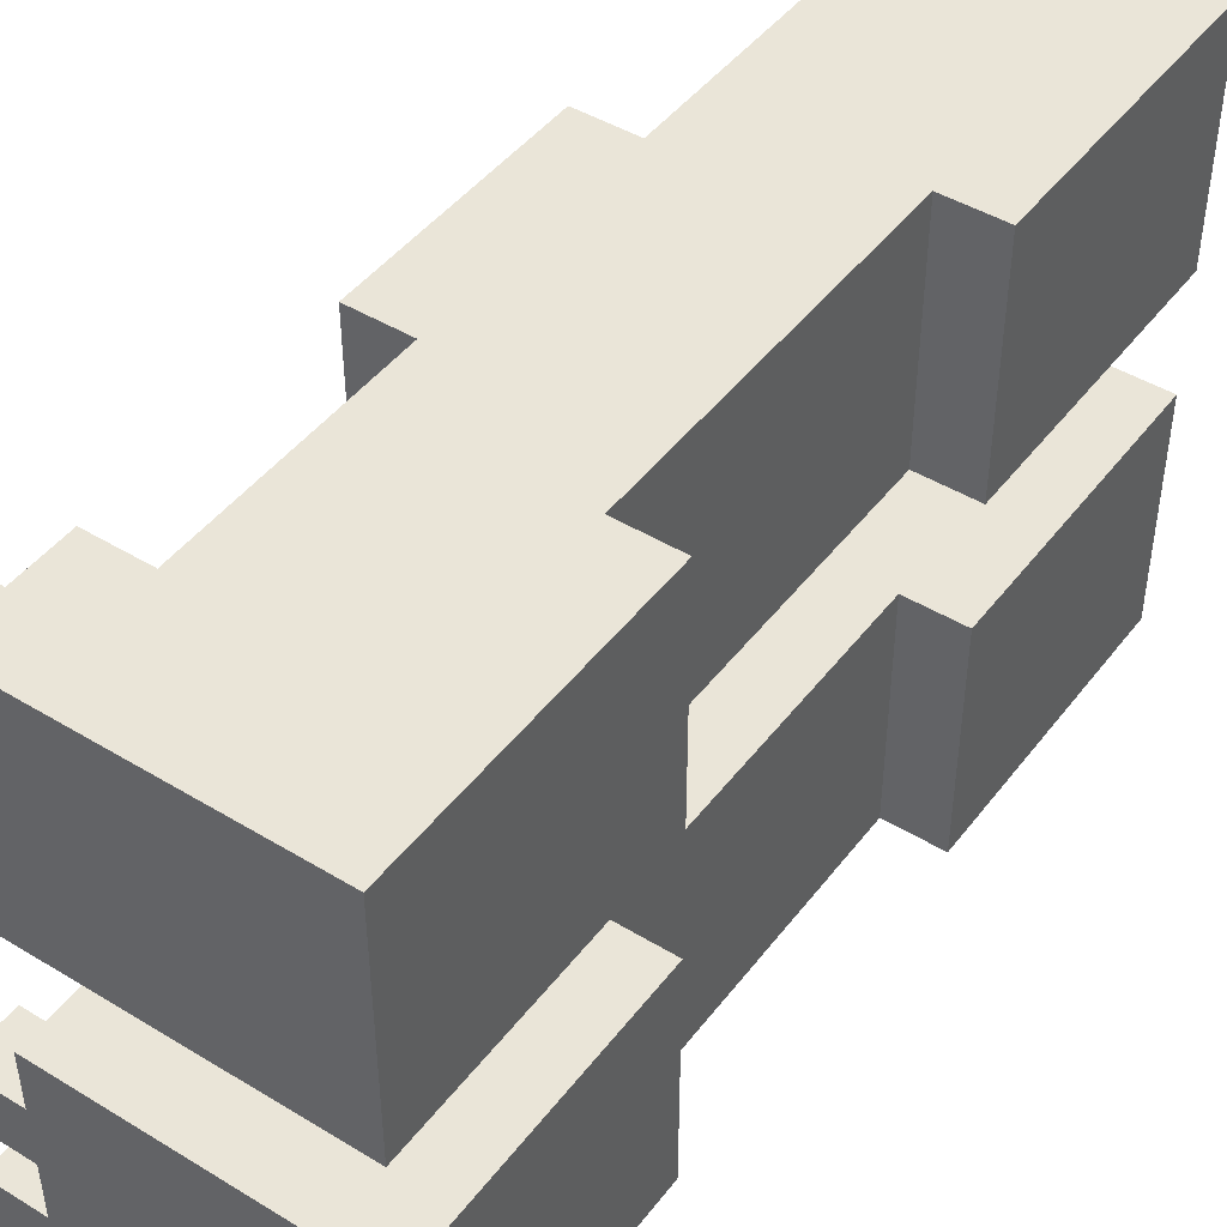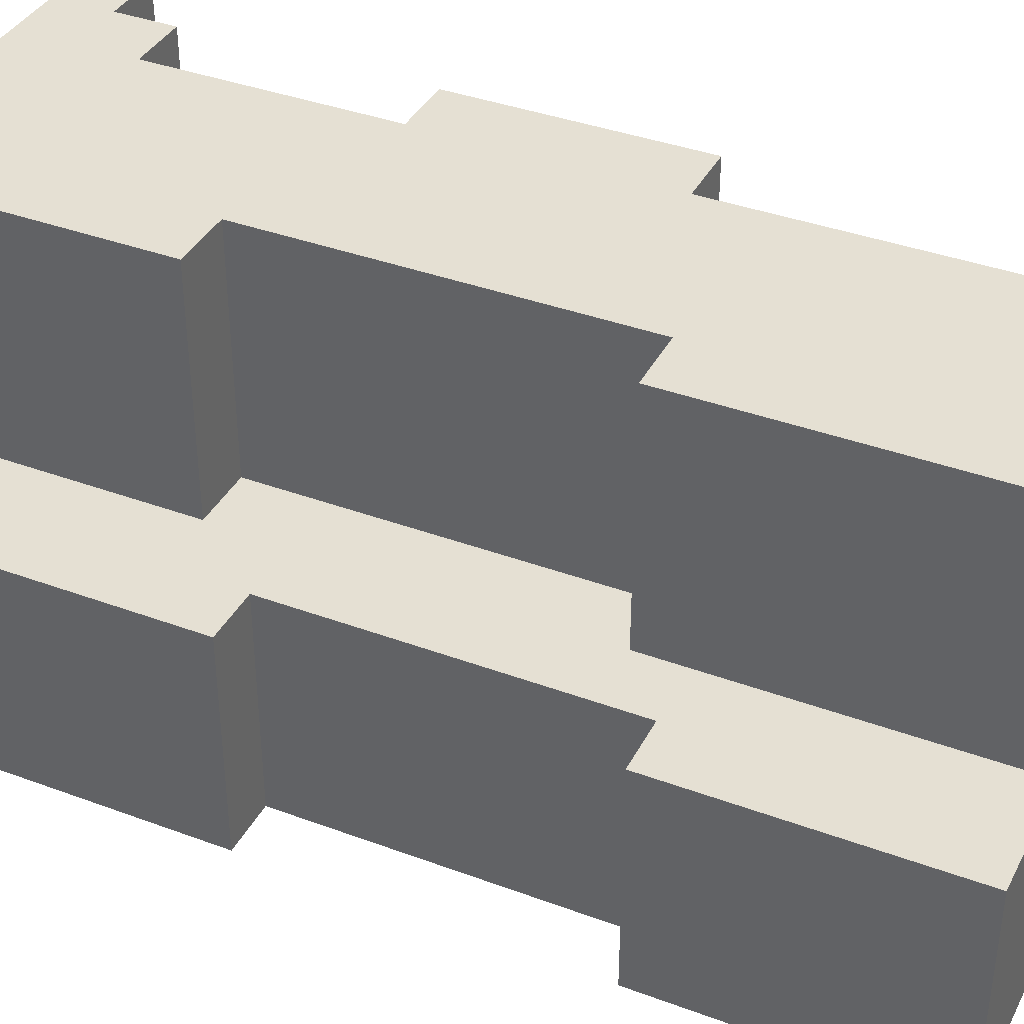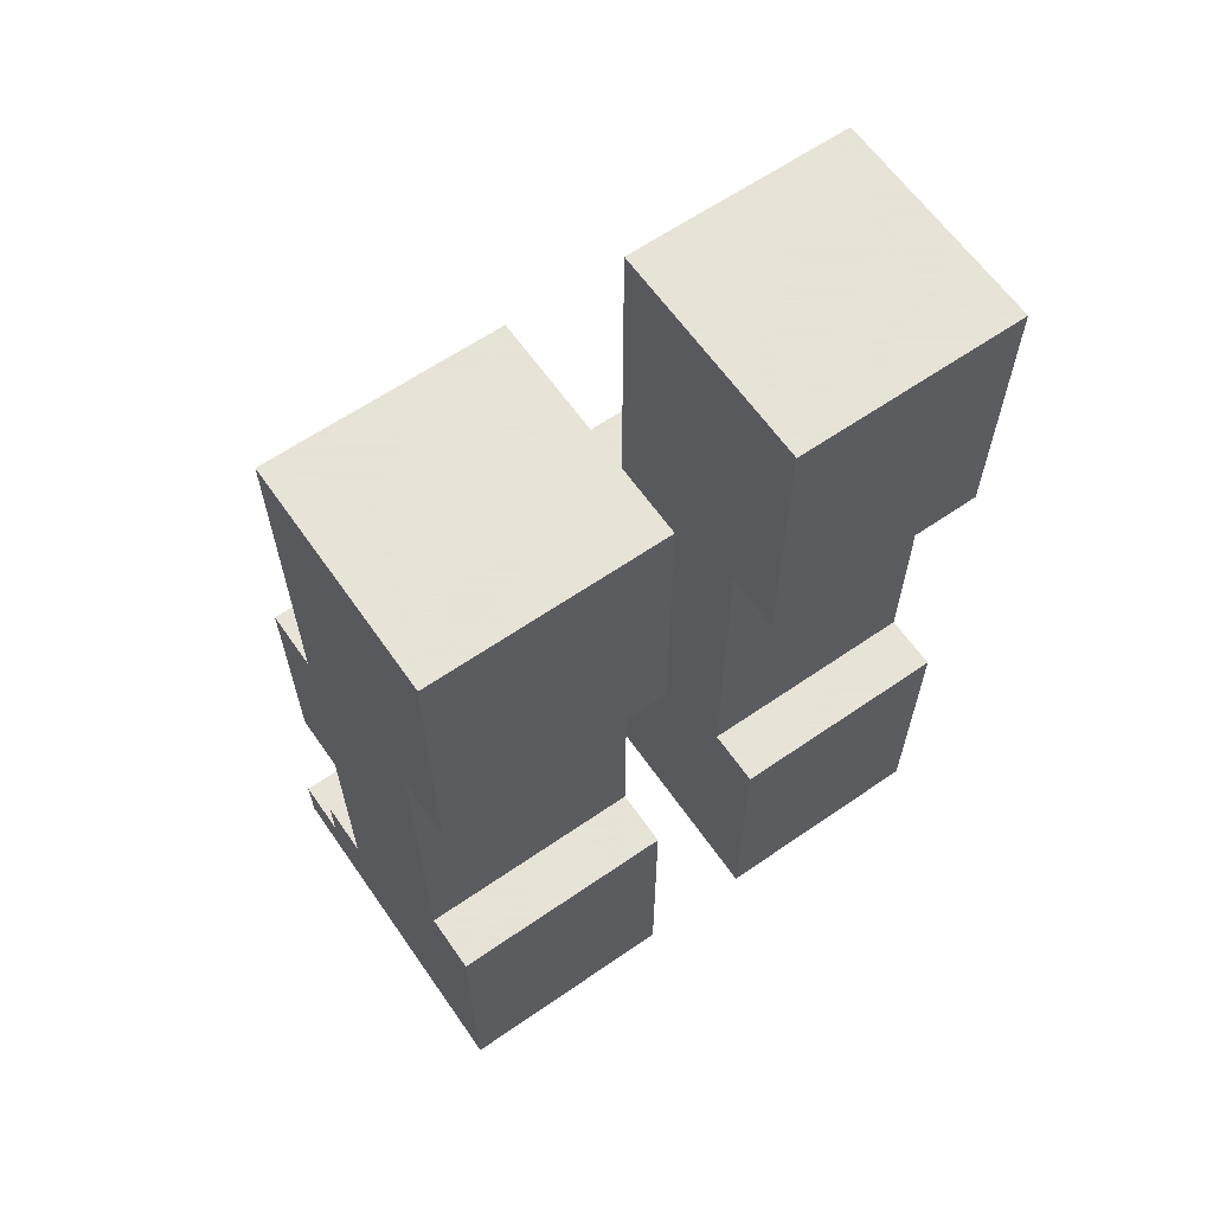
<metadata>
{"format":"obj","ext":"obj","renderer":"f3d","projection":"perspective","resolution":1024,"background":"white","views":[{"elev":45.4,"azim":35.0,"up":"+Z"},{"elev":38.2,"azim":115.2,"up":"+Z"},{"elev":62.8,"azim":55.1,"up":"+Y"}]}
</metadata>
<code>
o
v -0.3 0 0.5
v -0.3 0 0.4
v -0.3 0 0.2
v -0.3 0 0.1
v -0.3 0 -0.2
v -0.3 0 -0.3
v -0.3 0 -0.4
v -0.3 0 -0.5
v -0.3 0.1 0.5
v -0.3 0.1 0.4
v -0.3 0.1 0.2
v -0.3 0.1 0.1
v -0.3 0.1 -0.2
v -0.3 0.1 -0.3
v -0.3 0.1 -0.4
v -0.3 0.1 -0.5
v -0.2 0 0.4
v -0.2 0 0.3
v -0.2 0 0.2
v -0.2 0 -0.1
v -0.2 0 -0.2
v -0.2 0 -0.3
v -0.2 0 -0.4
v -0.2 0.1 0.5
v -0.2 0.1 0.4
v -0.2 0.1 0.3
v -0.2 0.1 0.2
v -0.2 0.1 0.1
v -0.2 0.1 -0.2
v -0.2 0.1 -0.3
v -0.2 0.1 -0.4
v -0.2 0.1 -0.5
v -0.2 0.2 0.5
v -0.2 0.2 0.1
v -0.2 0.2 -0.1
v -0.2 0.2 -0.5
v -0.2 0.6 0.5
v -0.2 0.6 0.3
v -0.2 0.6 0.2
v -0.2 0.6 0.1
v -0.2 0.6 -0.1
v -0.2 0.6 -0.2
v -0.2 0.6 -0.3
v -0.2 0.6 -0.5
v -0.2 0.7 0.3
v -0.2 0.7 0.2
v -0.2 0.7 -0.1
v -0.2 0.7 -0.2
v -0.2 0.7 -0.3
v -0.2 0.8 0.5
v -0.2 0.8 0.2
v -0.2 0.8 -0.1
v -0.2 0.8 -0.2
v -0.2 0.8 -0.5
v -0.2 0.9 0.5
v -0.2 0.9 0.2
v -0.2 0.9 -0.2
v -0.2 0.9 -0.5
v -0.2 1 0.5
v -0.2 1 0.1
v -0.2 1 -0.1
v -0.2 1 -0.5
v -0.1 0.2 0.5
v -0.1 0.2 0.1
v -0.1 0.2 -0.1
v -0.1 0.2 -0.5
v -0.1 0.4 0.3
v -0.1 0.4 0.1
v -0.1 0.4 -0.1
v -0.1 0.4 -0.3
v -0.1 0.5 0.3
v -0.1 0.5 0.1
v -0.1 0.5 -0.1
v -0.1 0.5 -0.3
v -0.1 0.6 0.5
v -0.1 0.6 0.3
v -0.1 0.6 0.2
v -0.1 0.6 0.1
v -0.1 0.6 -0.1
v -0.1 0.6 -0.2
v -0.1 0.6 -0.3
v -0.1 0.6 -0.5
v -0.1 1 0.5
v -0.1 1 0.4
v -0.1 1 0.1
v -0.1 1 -0.1
v -0.1 1 -0.5
v -0.1 1.1 0.5
v -0.1 1.1 0.4
v -0.1 1.1 0.3
v -0.1 1.1 -0.2
v -0.1 1.1 -0.3
v -0.1 1.2 0.5
v -0.1 1.2 0.4
v -0.1 1.2 -0.2
v -0.1 1.2 -0.3
v -0.1 1.2 -0.4
v -0.1 1.3 0.4
v -0.1 1.3 0.3
v -0.1 1.3 0.2
v -0.1 1.3 0.1
v -0.1 1.3 -0.2
v -0.1 1.3 -0.3
v -0.1 1.3 -0.4
v -0.1 1.5 0.2
v -0.1 1.5 0.1
v -0.1 1.6 0.5
v -0.1 1.6 0.1
v -0.1 1.6 -0.1
v -0.1 1.6 -0.5
v 0.2 0.5 0.5
v 0.2 0.5 0.4
v 0.2 0.5 0.2
v 0.2 0.5 0.1
v 0.2 0.5 -0.1
v 0.2 0.5 -0.2
v 0.2 0.5 -0.4
v 0.2 0.5 -0.5
v 0.2 0.6 0.4
v 0.2 0.6 0.2
v 0.2 0.6 0.1
v 0.2 0.6 -0.2
v 0.2 0.6 -0.4
v 0.2 0.7 0.5
v 0.2 0.7 0.3
v 0.2 0.7 -0.3
v 0.2 0.7 -0.5
v 0.2 0.8 0.5
v 0.2 0.8 0.3
v 0.2 0.8 -0.3
v 0.2 0.8 -0.5
v 0.2 0.9 0.3
v 0.2 0.9 0.1
v 0.2 0.9 -0.1
v 0.2 0.9 -0.3
v 0.2 1 0.3
v 0.2 1 0.1
v 0.2 1 -0.1
v 0.2 1 -0.3
v 0.2 1.1 0.5
v 0.2 1.1 0.1
v 0.2 1.1 -0.1
v 0.2 1.1 -0.5
v 0.3 0 0.5
v 0.3 0 0.1
v 0.3 0 -0.1
v 0.3 0 -0.5
v 0.3 0.2 0.5
v 0.3 0.2 0.1
v 0.3 0.2 -0.1
v 0.3 0.2 -0.5
v 0.3 0.3 0.2
v 0.3 0.3 0.1
v 0.3 0.5 0.5
v 0.3 0.5 0.2
v 0.3 0.5 0.1
v 0.3 0.5 -0.1
v 0.3 0.5 -0.5
v 0.3 1.1 0.5
v 0.3 1.1 0.1
v 0.3 1.1 -0.1
v 0.3 1.1 -0.5
v 0.3 1.3 0.3
v 0.3 1.3 0.1
v 0.3 1.3 -0.1
v 0.3 1.3 -0.3
v 0.3 1.4 0.3
v 0.3 1.4 0.1
v 0.3 1.4 -0.1
v 0.3 1.4 -0.3
v 0.3 1.6 0.5
v 0.3 1.6 0.1
v 0.3 1.6 -0.1
v 0.3 1.6 -0.5
v -0.3 0 0.5
v -0.3 0.1 0.5
v -0.2 0 0.5
v -0.2 0.1 0.5
v -0.2 0.2 0.5
v -0.2 0.6 0.5
v -0.2 0.8 0.5
v -0.2 0.9 0.5
v -0.2 1 0.5
v -0.1 0.2 0.5
v -0.1 0.6 0.5
v -0.1 0.8 0.5
v -0.1 0.9 0.5
v -0.1 1 0.5
v -0.1 1.1 0.5
v -0.1 1.2 0.5
v -0.1 1.6 0.5
v 0 0.4 0.5
v 0 0.5 0.5
v 0 0.9 0.5
v 0 1.1 0.5
v 0 1.2 0.5
v 0.1 0.3 0.5
v 0.1 0.4 0.5
v 0.1 0.5 0.5
v 0.1 0.7 0.5
v 0.1 0.8 0.5
v 0.2 0.3 0.5
v 0.2 0.4 0.5
v 0.2 0.5 0.5
v 0.2 0.7 0.5
v 0.2 0.8 0.5
v 0.2 1.1 0.5
v 0.3 0 0.5
v 0.3 0.2 0.5
v 0.3 0.5 0.5
v 0.3 1.1 0.5
v 0.3 1.6 0.5
v -0.3 0 0.2
v -0.3 0.1 0.2
v -0.2 0 0.2
v -0.2 0.1 0.2
v -0.2 0 -0.1
v -0.2 0.2 -0.1
v -0.2 0.6 -0.1
v -0.2 0.7 -0.1
v -0.2 0.8 -0.1
v -0.2 1 -0.1
v -0.1 0.2 -0.1
v -0.1 0.4 -0.1
v -0.1 0.5 -0.1
v -0.1 0.6 -0.1
v -0.1 0.7 -0.1
v -0.1 0.8 -0.1
v -0.1 1 -0.1
v -0.1 1.6 -0.1
v 0 0.4 -0.1
v 0 0.5 -0.1
v 0 0.6 -0.1
v 0 0.7 -0.1
v 0.1 0.9 -0.1
v 0.1 1 -0.1
v 0.2 0.5 -0.1
v 0.2 0.9 -0.1
v 0.2 1 -0.1
v 0.2 1.1 -0.1
v 0.2 1.3 -0.1
v 0.2 1.4 -0.1
v 0.3 0 -0.1
v 0.3 0.2 -0.1
v 0.3 0.5 -0.1
v 0.3 1.1 -0.1
v 0.3 1.3 -0.1
v 0.3 1.4 -0.1
v 0.3 1.6 -0.1
v -0.3 0 -0.2
v -0.3 0.1 -0.2
v -0.2 0 -0.2
v -0.2 0.1 -0.2
v -0.3 0 -0.4
v -0.3 0.1 -0.4
v -0.2 0 -0.4
v -0.2 0.1 -0.4
v -0.3 0 0.4
v -0.3 0.1 0.4
v -0.2 0 0.4
v -0.2 0.1 0.4
v -0.3 0 0.1
v -0.3 0.1 0.1
v -0.2 0 0.1
v -0.2 0.1 0.1
v -0.2 0.2 0.1
v -0.2 0.6 0.1
v -0.2 1 0.1
v -0.1 0.2 0.1
v -0.1 0.4 0.1
v -0.1 0.5 0.1
v -0.1 0.6 0.1
v -0.1 1 0.1
v -0.1 1.3 0.1
v -0.1 1.5 0.1
v -0.1 1.6 0.1
v 0 0.4 0.1
v 0 0.5 0.1
v 0 0.6 0.1
v 0 0.7 0.1
v 0 0.8 0.1
v 0 1.3 0.1
v 0 1.5 0.1
v 0.1 0.3 0.1
v 0.1 0.4 0.1
v 0.1 0.5 0.1
v 0.1 0.6 0.1
v 0.1 0.7 0.1
v 0.1 0.8 0.1
v 0.1 0.9 0.1
v 0.1 1 0.1
v 0.2 0.3 0.1
v 0.2 0.4 0.1
v 0.2 0.5 0.1
v 0.2 0.6 0.1
v 0.2 0.9 0.1
v 0.2 1 0.1
v 0.2 1.1 0.1
v 0.2 1.3 0.1
v 0.2 1.4 0.1
v 0.3 0 0.1
v 0.3 0.2 0.1
v 0.3 0.3 0.1
v 0.3 0.5 0.1
v 0.3 1.1 0.1
v 0.3 1.3 0.1
v 0.3 1.4 0.1
v 0.3 1.6 0.1
v -0.3 0 -0.3
v -0.3 0.1 -0.3
v -0.2 0 -0.3
v -0.2 0.1 -0.3
v -0.3 0 -0.5
v -0.3 0.1 -0.5
v -0.2 0 -0.5
v -0.2 0.1 -0.5
v -0.2 0.2 -0.5
v -0.2 0.6 -0.5
v -0.2 0.8 -0.5
v -0.2 0.9 -0.5
v -0.2 1 -0.5
v -0.1 0.2 -0.5
v -0.1 0.6 -0.5
v -0.1 0.7 -0.5
v -0.1 0.8 -0.5
v -0.1 0.9 -0.5
v -0.1 1 -0.5
v -0.1 1.6 -0.5
v 0 0.3 -0.5
v 0 0.4 -0.5
v 0 0.5 -0.5
v 0 0.6 -0.5
v 0 0.7 -0.5
v 0 1.3 -0.5
v 0 1.5 -0.5
v 0.1 0.4 -0.5
v 0.1 0.5 -0.5
v 0.1 0.6 -0.5
v 0.1 0.7 -0.5
v 0.1 0.8 -0.5
v 0.1 1.3 -0.5
v 0.1 1.4 -0.5
v 0.2 0.3 -0.5
v 0.2 0.4 -0.5
v 0.2 0.5 -0.5
v 0.2 0.7 -0.5
v 0.2 0.8 -0.5
v 0.2 1.1 -0.5
v 0.2 1.3 -0.5
v 0.2 1.4 -0.5
v 0.2 1.5 -0.5
v 0.3 0 -0.5
v 0.3 0.2 -0.5
v 0.3 0.5 -0.5
v 0.3 1.1 -0.5
v 0.3 1.6 -0.5
v -0.3 0 0.5
v -0.2 0 0.5
v 0.3 0 0.5
v -0.3 0 0.4
v -0.2 0 0.4
v -0.2 0 0.3
v -0.1 0 0.3
v -0.3 0 0.2
v -0.2 0 0.2
v -0.1 0 0.2
v -0.3 0 0.1
v -0.2 0 0.1
v 0.3 0 0.1
v -0.2 0 -0.1
v 0.3 0 -0.1
v -0.3 0 -0.2
v -0.2 0 -0.2
v -0.1 0 -0.2
v -0.3 0 -0.3
v -0.2 0 -0.3
v -0.1 0 -0.3
v -0.3 0 -0.4
v -0.2 0 -0.4
v -0.1 0 -0.4
v -0.3 0 -0.5
v -0.2 0 -0.5
v 0.3 0 -0.5
v -0.2 0.6 0.5
v -0.1 0.6 0.5
v -0.2 0.6 0.3
v -0.1 0.6 0.3
v -0.2 0.6 0.2
v -0.1 0.6 0.2
v -0.2 0.6 0.1
v -0.1 0.6 0.1
v -0.2 0.6 -0.1
v -0.1 0.6 -0.1
v -0.2 0.6 -0.2
v -0.1 0.6 -0.2
v -0.2 0.6 -0.3
v -0.1 0.6 -0.3
v -0.2 0.6 -0.5
v -0.1 0.6 -0.5
v 0.2 1.1 0.5
v 0.3 1.1 0.5
v 0.2 1.1 0.1
v 0.3 1.1 0.1
v 0.2 1.1 -0.1
v 0.3 1.1 -0.1
v 0.2 1.1 -0.5
v 0.3 1.1 -0.5
v -0.3 0.1 0.5
v -0.2 0.1 0.5
v -0.3 0.1 0.4
v -0.2 0.1 0.4
v -0.3 0.1 0.2
v -0.2 0.1 0.2
v -0.3 0.1 0.1
v -0.2 0.1 0.1
v -0.3 0.1 -0.2
v -0.2 0.1 -0.2
v -0.3 0.1 -0.3
v -0.2 0.1 -0.3
v -0.3 0.1 -0.4
v -0.2 0.1 -0.4
v -0.3 0.1 -0.5
v -0.2 0.1 -0.5
v -0.2 0.2 0.5
v -0.1 0.2 0.5
v -0.2 0.2 0.1
v -0.1 0.2 0.1
v -0.2 0.2 -0.1
v -0.1 0.2 -0.1
v -0.2 0.2 -0.5
v -0.1 0.2 -0.5
v 0.2 0.5 0.5
v 0.3 0.5 0.5
v 0.2 0.5 0.4
v 0.2 0.5 0.2
v 0.3 0.5 0.2
v 0.2 0.5 0.1
v 0.3 0.5 0.1
v 0.2 0.5 -0.1
v 0.3 0.5 -0.1
v 0.2 0.5 -0.2
v 0.2 0.5 -0.4
v 0.2 0.5 -0.5
v 0.3 0.5 -0.5
v -0.2 1 0.5
v -0.1 1 0.5
v -0.1 1 0.4
v -0.2 1 0.1
v -0.1 1 0.1
v -0.2 1 -0.1
v -0.1 1 -0.1
v -0.2 1 -0.5
v -0.1 1 -0.5
v -0.1 1.6 0.5
v 0.3 1.6 0.5
v 0 1.6 0.4
v 0.1 1.6 0.4
v 0.2 1.6 0.4
v 0 1.6 0.2
v 0.1 1.6 0.2
v 0.2 1.6 0.2
v -0.1 1.6 0.1
v 0.3 1.6 0.1
v -0.1 1.6 -0.1
v 0.3 1.6 -0.1
v 0 1.6 -0.2
v 0.1 1.6 -0.2
v 0.2 1.6 -0.2
v 0 1.6 -0.4
v 0.1 1.6 -0.4
v 0.2 1.6 -0.4
v -0.1 1.6 -0.5
v 0.3 1.6 -0.5
f 9 2 1
f 10 2 9
f 11 4 3
f 12 4 11
f 13 6 5
f 14 6 13
f 15 8 7
f 16 8 15
f 25 18 17
f 26 19 18
f 26 18 25
f 27 19 26
f 29 21 20
f 30 23 22
f 31 23 30
f 33 25 24
f 33 28 27
f 33 26 25
f 33 27 26
f 34 28 33
f 35 29 20
f 35 32 31
f 35 31 30
f 35 30 29
f 36 32 35
f 45 38 37
f 45 39 38
f 46 40 39
f 46 39 45
f 47 42 41
f 48 43 42
f 48 42 47
f 49 44 43
f 49 43 48
f 50 45 37
f 50 46 45
f 51 40 46
f 51 46 50
f 52 48 47
f 53 49 48
f 53 48 52
f 54 44 49
f 54 49 53
f 55 51 50
f 56 40 51
f 56 51 55
f 57 53 52
f 57 54 53
f 58 54 57
f 59 56 55
f 60 40 56
f 60 56 59
f 61 57 52
f 61 58 57
f 62 58 61
f 67 64 63
f 68 64 67
f 69 66 65
f 70 66 69
f 71 68 67
f 71 67 63
f 72 68 71
f 73 70 69
f 74 66 70
f 74 70 73
f 75 72 71
f 75 71 63
f 76 72 75
f 77 72 76
f 78 72 77
f 79 74 73
f 80 74 79
f 81 66 74
f 81 74 80
f 82 66 81
f 88 84 83
f 89 85 84
f 89 84 88
f 90 85 89
f 91 87 86
f 92 87 91
f 93 89 88
f 94 90 89
f 94 89 93
f 95 91 86
f 95 92 91
f 96 87 92
f 96 92 95
f 97 87 96
f 98 90 94
f 98 94 93
f 99 85 90
f 99 90 98
f 100 85 99
f 101 85 100
f 102 95 86
f 102 96 95
f 103 97 96
f 103 96 102
f 104 87 97
f 104 97 103
f 105 101 100
f 105 100 99
f 105 99 98
f 106 101 105
f 107 98 93
f 107 105 98
f 107 106 105
f 108 106 107
f 109 103 102
f 109 102 86
f 109 104 103
f 110 87 104
f 110 104 109
f 111 112 119
f 112 113 119
f 113 114 120
f 119 113 120
f 120 114 121
f 116 117 122
f 115 116 122
f 117 118 123
f 122 117 123
f 120 121 124
f 111 119 124
f 119 120 124
f 124 121 125
f 122 123 126
f 123 118 127
f 126 123 127
f 124 125 128
f 125 121 129
f 128 125 129
f 122 126 130
f 126 127 130
f 130 127 131
f 129 121 132
f 128 129 132
f 132 121 133
f 115 122 134
f 130 131 134
f 122 130 134
f 134 131 135
f 132 133 136
f 128 132 136
f 136 133 137
f 134 135 138
f 135 131 139
f 138 135 139
f 136 137 140
f 128 136 140
f 140 137 141
f 138 139 142
f 139 131 143
f 142 139 143
f 144 145 148
f 148 145 149
f 146 147 150
f 150 147 151
f 148 149 152
f 152 149 153
f 148 152 154
f 152 153 155
f 154 152 155
f 155 153 156
f 150 151 157
f 157 151 158
f 159 160 163
f 163 160 164
f 161 162 165
f 165 162 166
f 163 164 167
f 159 163 167
f 167 164 168
f 165 166 169
f 166 162 170
f 169 166 170
f 167 168 171
f 159 167 171
f 171 168 172
f 169 170 173
f 170 162 174
f 173 170 174
f 177 176 175
f 178 176 177
f 184 178 177
f 184 179 178
f 185 181 180
f 186 182 181
f 186 181 185
f 187 183 182
f 187 182 186
f 188 183 187
f 192 186 185
f 192 185 184
f 192 187 186
f 193 187 192
f 194 189 188
f 194 187 193
f 194 188 187
f 195 190 189
f 195 189 194
f 196 191 190
f 196 190 195
f 197 192 184
f 198 193 192
f 198 192 197
f 199 195 194
f 199 193 198
f 199 194 193
f 199 196 195
f 200 196 199
f 201 196 200
f 202 198 197
f 202 197 184
f 203 199 198
f 203 198 202
f 203 200 199
f 204 200 203
f 205 201 200
f 205 200 204
f 206 196 201
f 206 201 205
f 207 196 206
f 208 184 177
f 209 203 202
f 209 184 208
f 209 204 203
f 209 202 184
f 210 204 209
f 211 196 207
f 212 191 196
f 212 196 211
f 215 214 213
f 216 214 215
f 223 218 217
f 226 220 219
f 227 221 220
f 227 220 226
f 228 222 221
f 228 221 227
f 229 222 228
f 231 225 224
f 231 224 223
f 232 226 225
f 232 225 231
f 233 227 226
f 233 226 232
f 234 230 229
f 234 227 233
f 234 229 228
f 234 228 227
f 235 232 231
f 235 230 234
f 235 234 233
f 235 233 232
f 236 230 235
f 237 235 231
f 238 236 235
f 238 235 237
f 239 230 236
f 239 236 238
f 240 230 239
f 241 230 240
f 242 230 241
f 243 223 217
f 244 231 223
f 244 223 243
f 244 237 231
f 245 237 244
f 246 241 240
f 247 242 241
f 247 241 246
f 248 230 242
f 248 242 247
f 249 230 248
f 252 251 250
f 253 251 252
f 256 255 254
f 257 255 256
f 258 259 260
f 260 259 261
f 262 263 264
f 264 263 265
f 264 265 269
f 265 266 269
f 267 268 272
f 272 268 273
f 270 271 277
f 269 270 277
f 271 272 278
f 277 271 278
f 272 273 278
f 273 274 278
f 278 274 279
f 279 274 280
f 280 274 281
f 274 275 282
f 281 274 282
f 275 276 283
f 282 275 283
f 269 277 284
f 277 278 284
f 278 279 284
f 284 279 285
f 285 279 286
f 279 280 287
f 286 279 287
f 280 281 288
f 287 280 288
f 281 282 289
f 288 281 289
f 282 283 289
f 289 283 290
f 290 283 291
f 284 285 292
f 269 284 292
f 285 286 293
f 292 285 293
f 286 287 294
f 293 286 294
f 287 288 295
f 294 287 295
f 288 289 295
f 289 290 295
f 290 291 296
f 295 290 296
f 291 283 297
f 296 291 297
f 297 283 298
f 298 283 299
f 299 283 300
f 264 269 301
f 269 292 302
f 301 269 302
f 293 294 303
f 302 292 303
f 292 293 303
f 303 294 304
f 298 299 305
f 299 300 306
f 305 299 306
f 300 283 307
f 306 300 307
f 283 276 308
f 307 283 308
f 309 310 311
f 311 310 312
f 313 314 315
f 315 314 316
f 315 316 322
f 316 317 322
f 318 319 323
f 323 319 324
f 319 320 325
f 324 319 325
f 320 321 326
f 325 320 326
f 326 321 327
f 322 323 329
f 329 323 330
f 330 323 331
f 323 324 332
f 331 323 332
f 324 325 333
f 332 324 333
f 327 328 333
f 325 326 333
f 326 327 333
f 333 328 334
f 334 328 335
f 330 331 336
f 329 330 336
f 331 332 337
f 336 331 337
f 332 333 338
f 337 332 338
f 333 334 338
f 338 334 339
f 339 334 340
f 334 335 341
f 340 334 341
f 341 335 342
f 329 336 343
f 322 329 343
f 336 337 344
f 343 336 344
f 337 338 344
f 338 339 344
f 344 339 345
f 339 340 346
f 345 339 346
f 340 341 347
f 346 340 347
f 347 341 348
f 341 342 349
f 348 341 349
f 342 335 350
f 349 342 350
f 335 328 351
f 350 335 351
f 315 322 352
f 344 345 353
f 352 322 353
f 322 343 353
f 343 344 353
f 353 345 354
f 348 349 355
f 349 350 355
f 350 351 355
f 351 328 356
f 355 351 356
f 360 358 357
f 361 359 358
f 361 358 360
f 362 359 361
f 363 359 362
f 365 363 362
f 366 359 363
f 366 363 365
f 367 365 364
f 368 366 365
f 368 365 367
f 369 359 366
f 369 366 368
f 373 371 370
f 374 371 373
f 375 373 372
f 376 374 373
f 376 373 375
f 377 371 374
f 377 374 376
f 379 377 376
f 380 371 377
f 380 377 379
f 381 379 378
f 382 380 379
f 382 379 381
f 383 371 380
f 383 380 382
f 386 385 384
f 387 385 386
f 388 387 386
f 389 387 388
f 390 389 388
f 391 389 390
f 394 393 392
f 395 393 394
f 396 395 394
f 397 395 396
f 398 397 396
f 399 397 398
f 402 401 400
f 403 401 402
f 406 405 404
f 407 405 406
f 408 409 410
f 410 409 411
f 412 413 414
f 414 413 415
f 416 417 418
f 418 417 419
f 420 421 422
f 422 421 423
f 424 425 426
f 426 425 427
f 428 429 430
f 430 429 431
f 432 433 434
f 434 433 435
f 435 433 436
f 435 436 437
f 437 436 438
f 439 440 441
f 441 440 442
f 442 440 443
f 443 440 444
f 445 446 447
f 445 447 448
f 448 447 449
f 450 451 452
f 452 451 453
f 454 455 456
f 456 455 457
f 457 455 458
f 454 456 459
f 456 457 459
f 457 458 460
f 459 457 460
f 458 455 461
f 460 458 461
f 459 460 462
f 454 459 462
f 460 461 462
f 461 455 463
f 462 461 463
f 464 465 466
f 466 465 467
f 467 465 468
f 464 466 469
f 466 467 469
f 467 468 470
f 469 467 470
f 468 465 471
f 470 468 471
f 469 470 472
f 464 469 472
f 470 471 472
f 471 465 473
f 472 471 473

</code>
